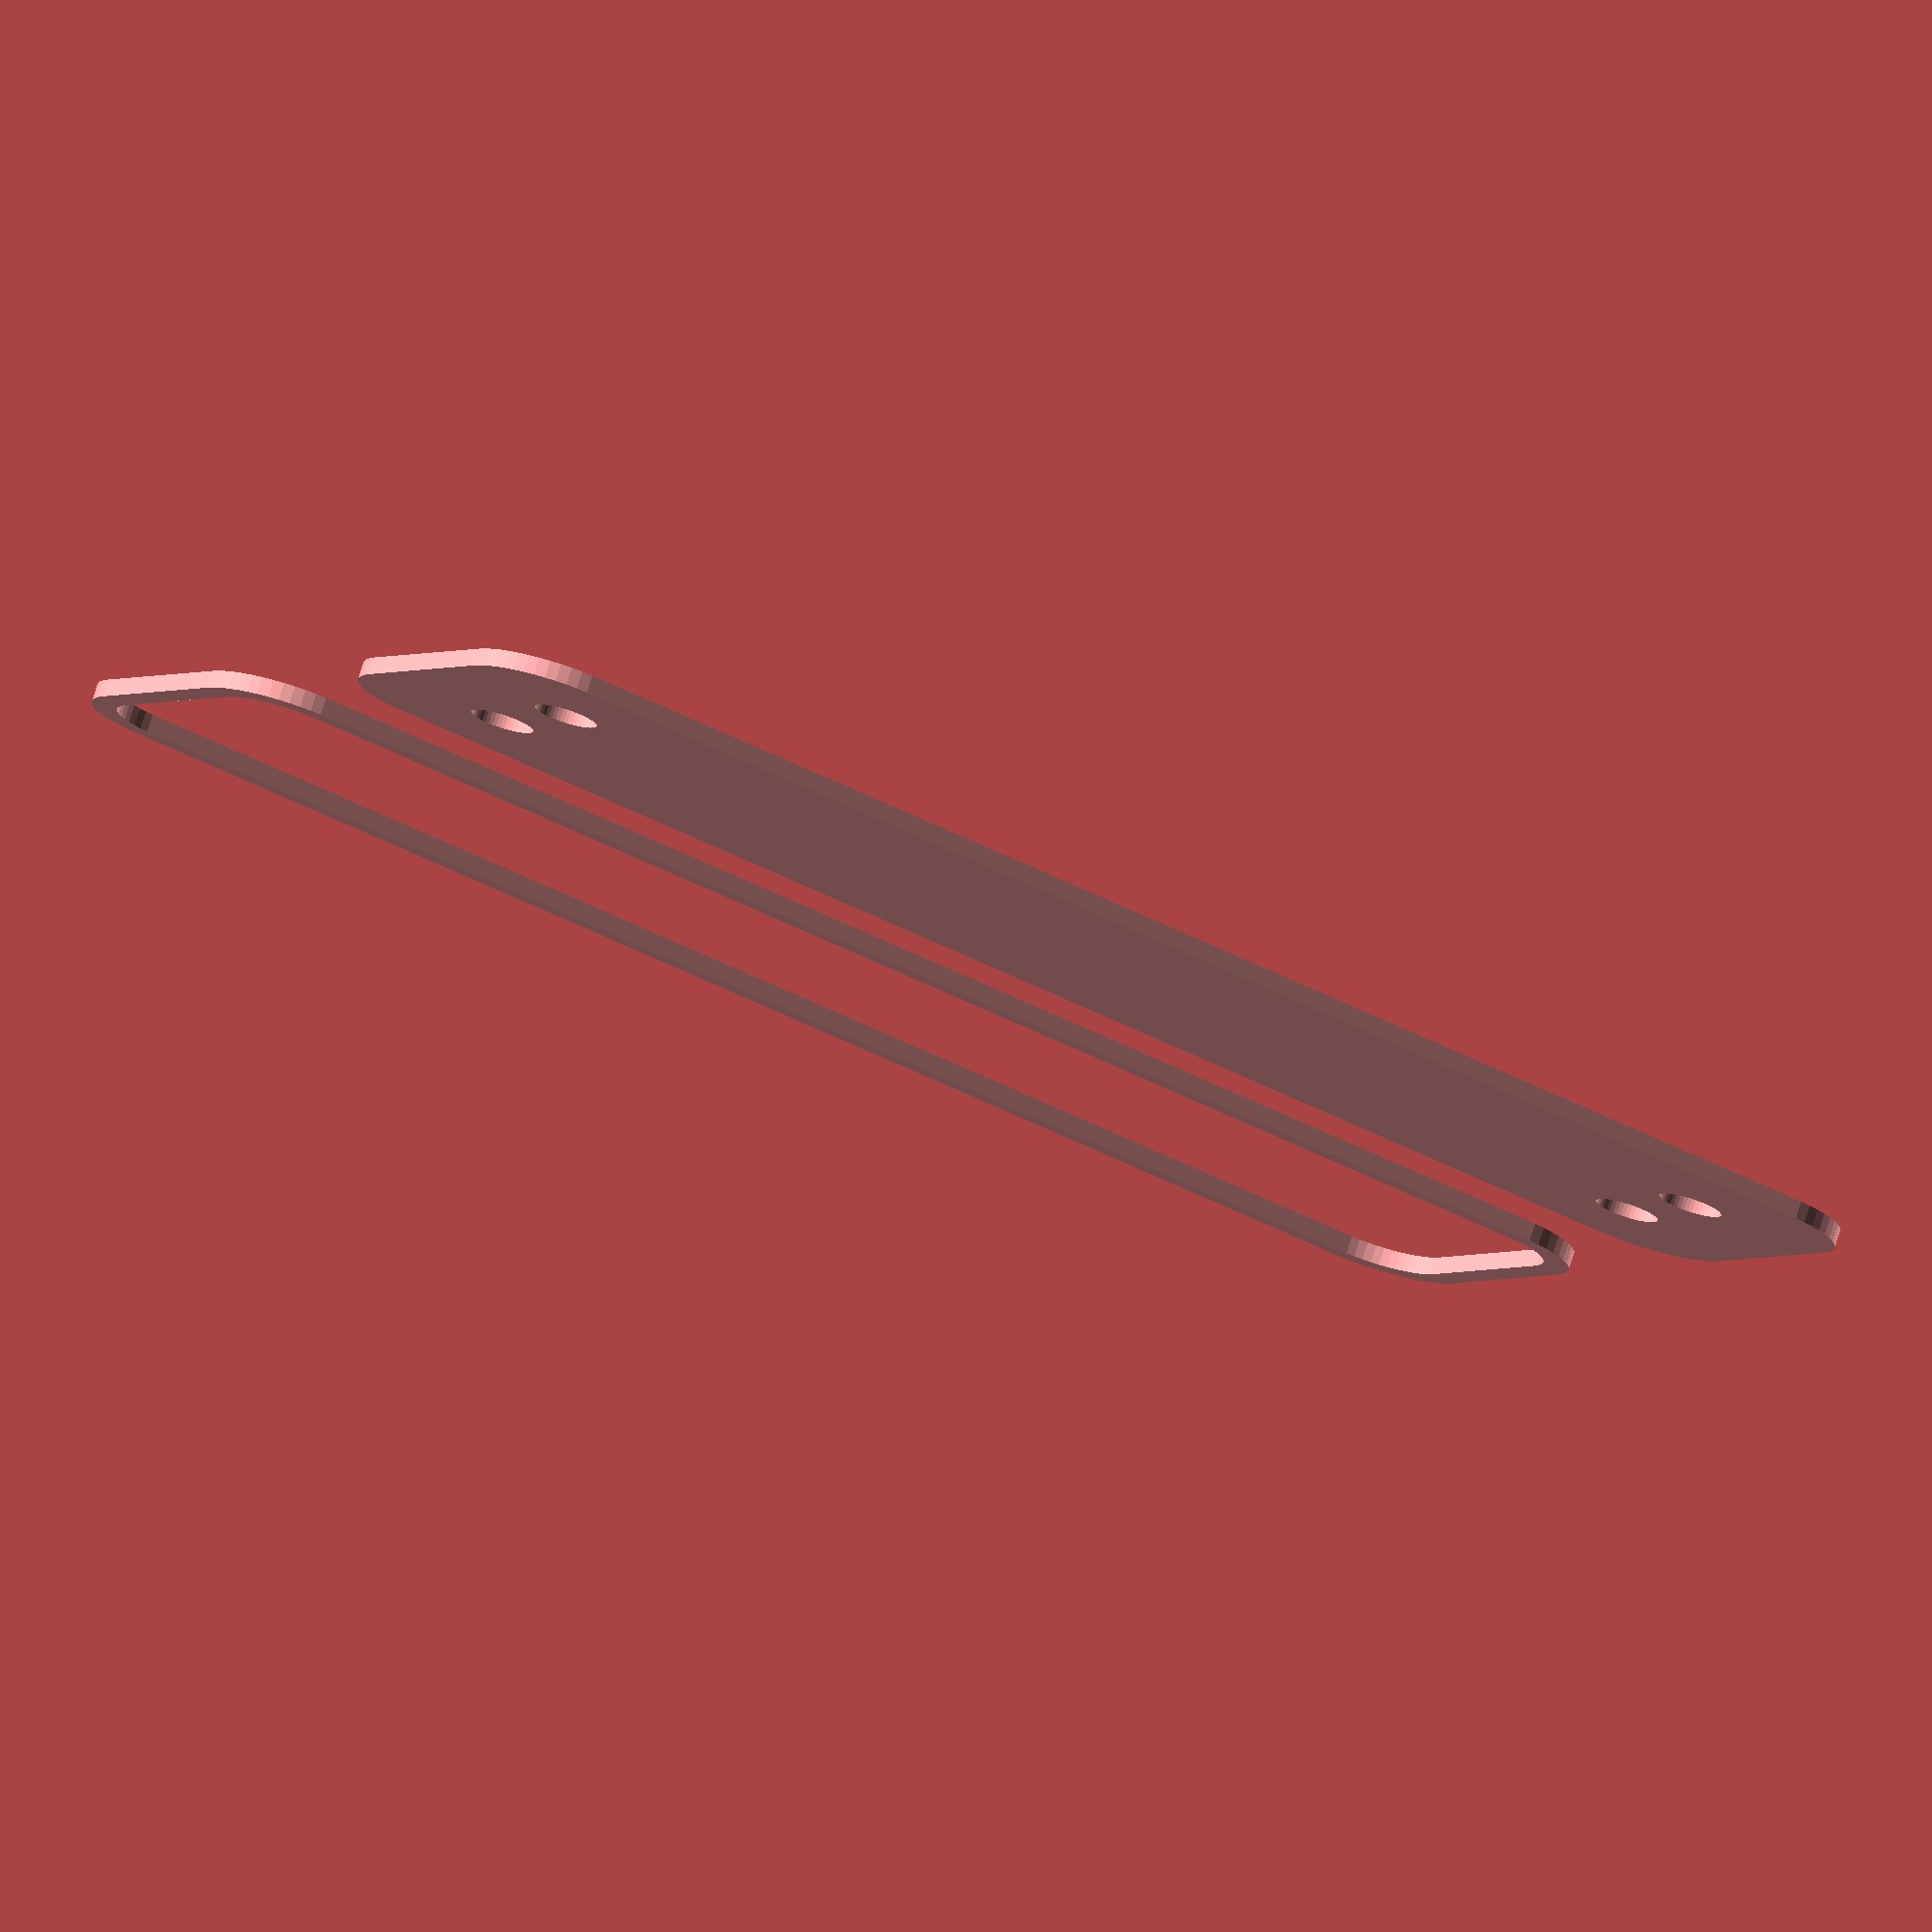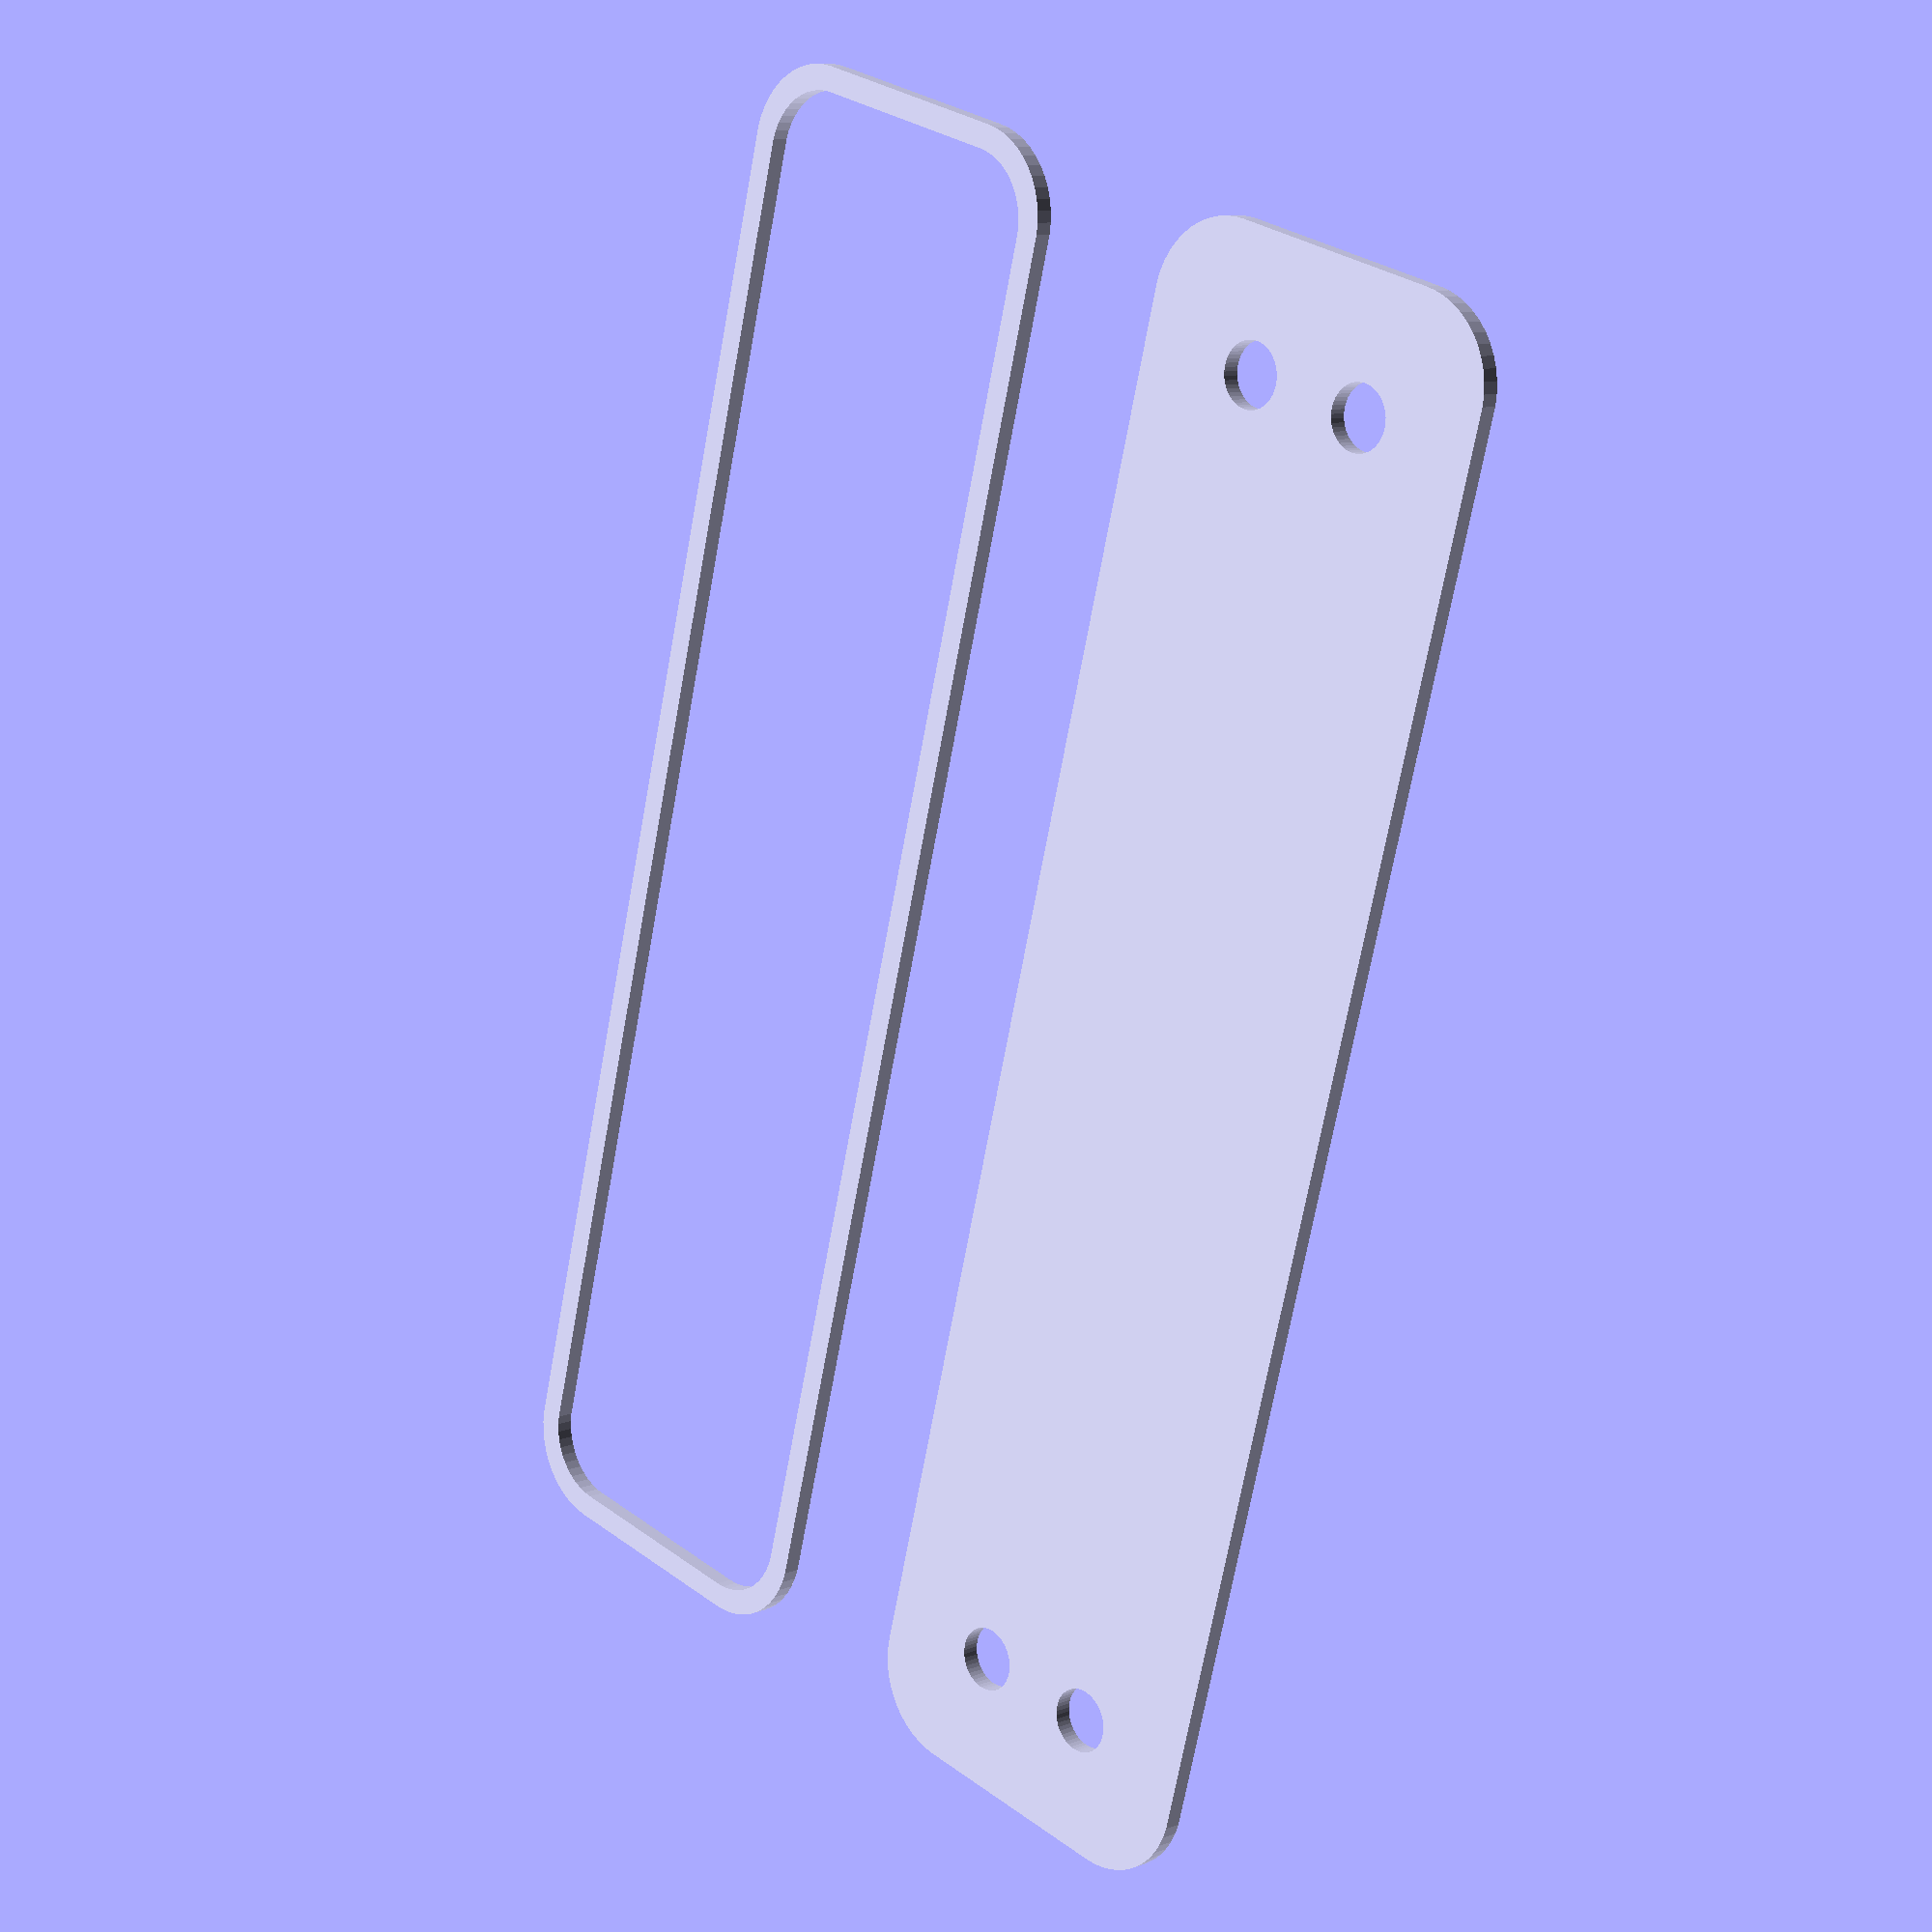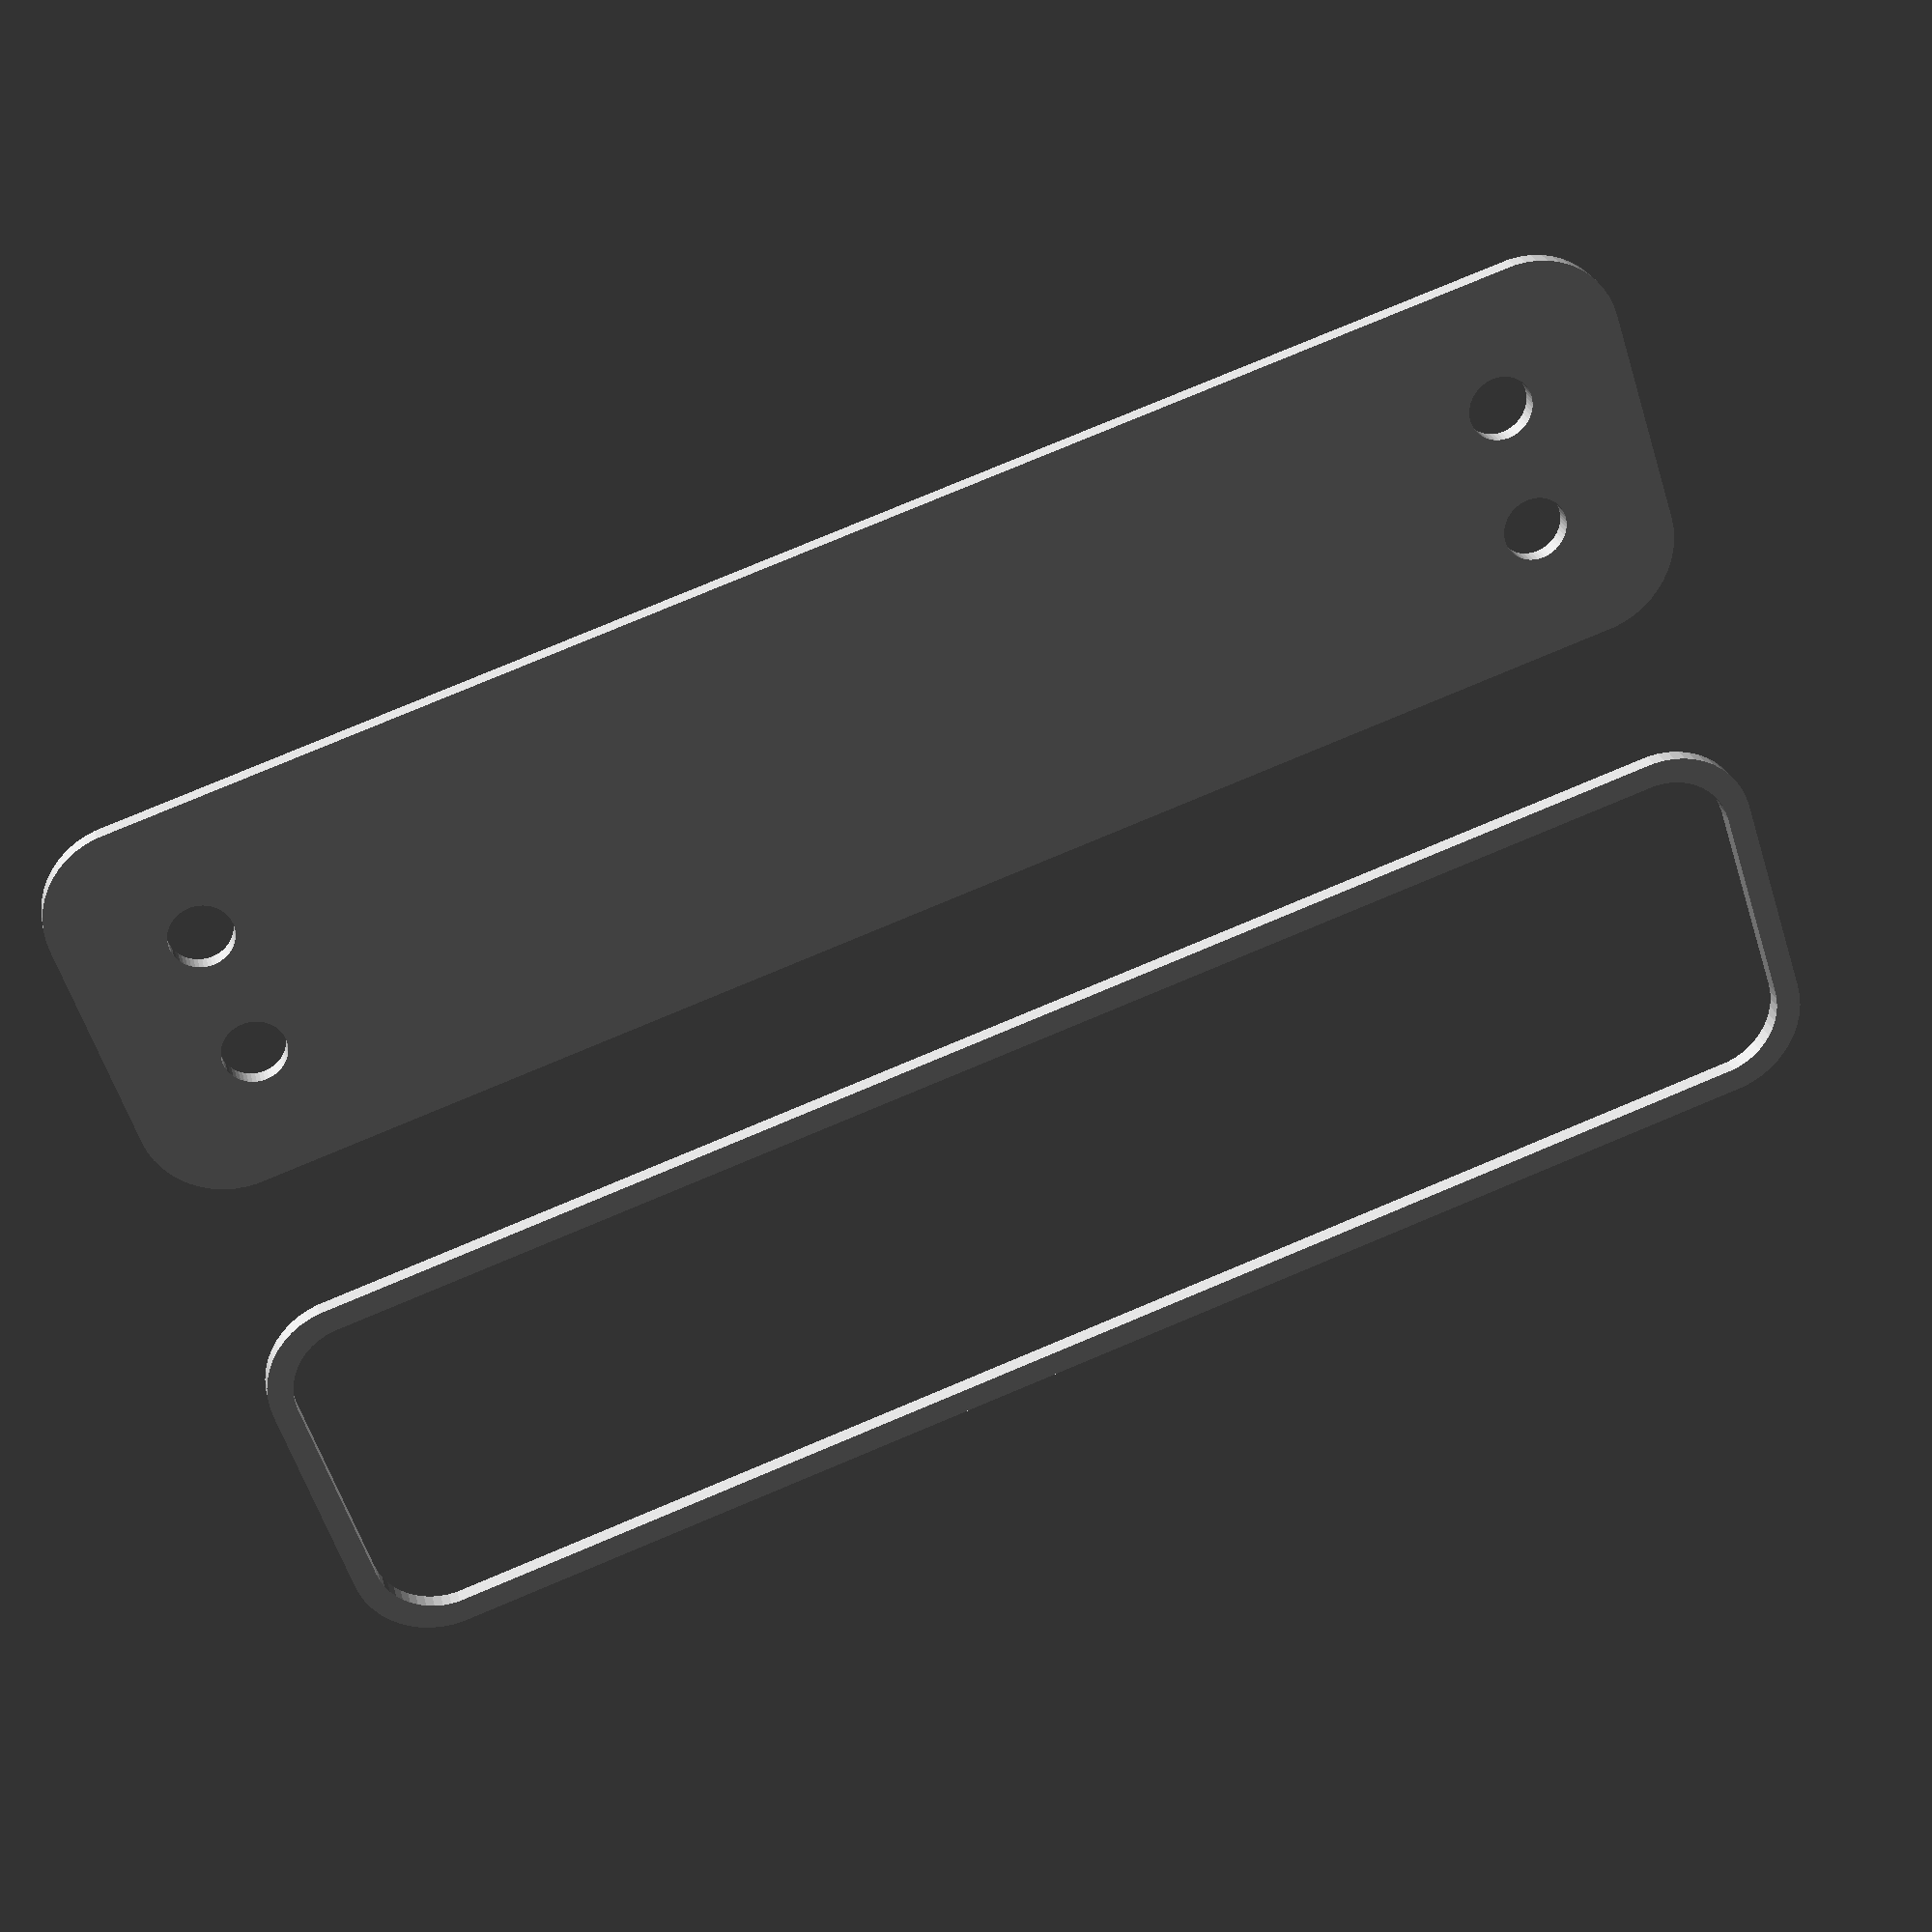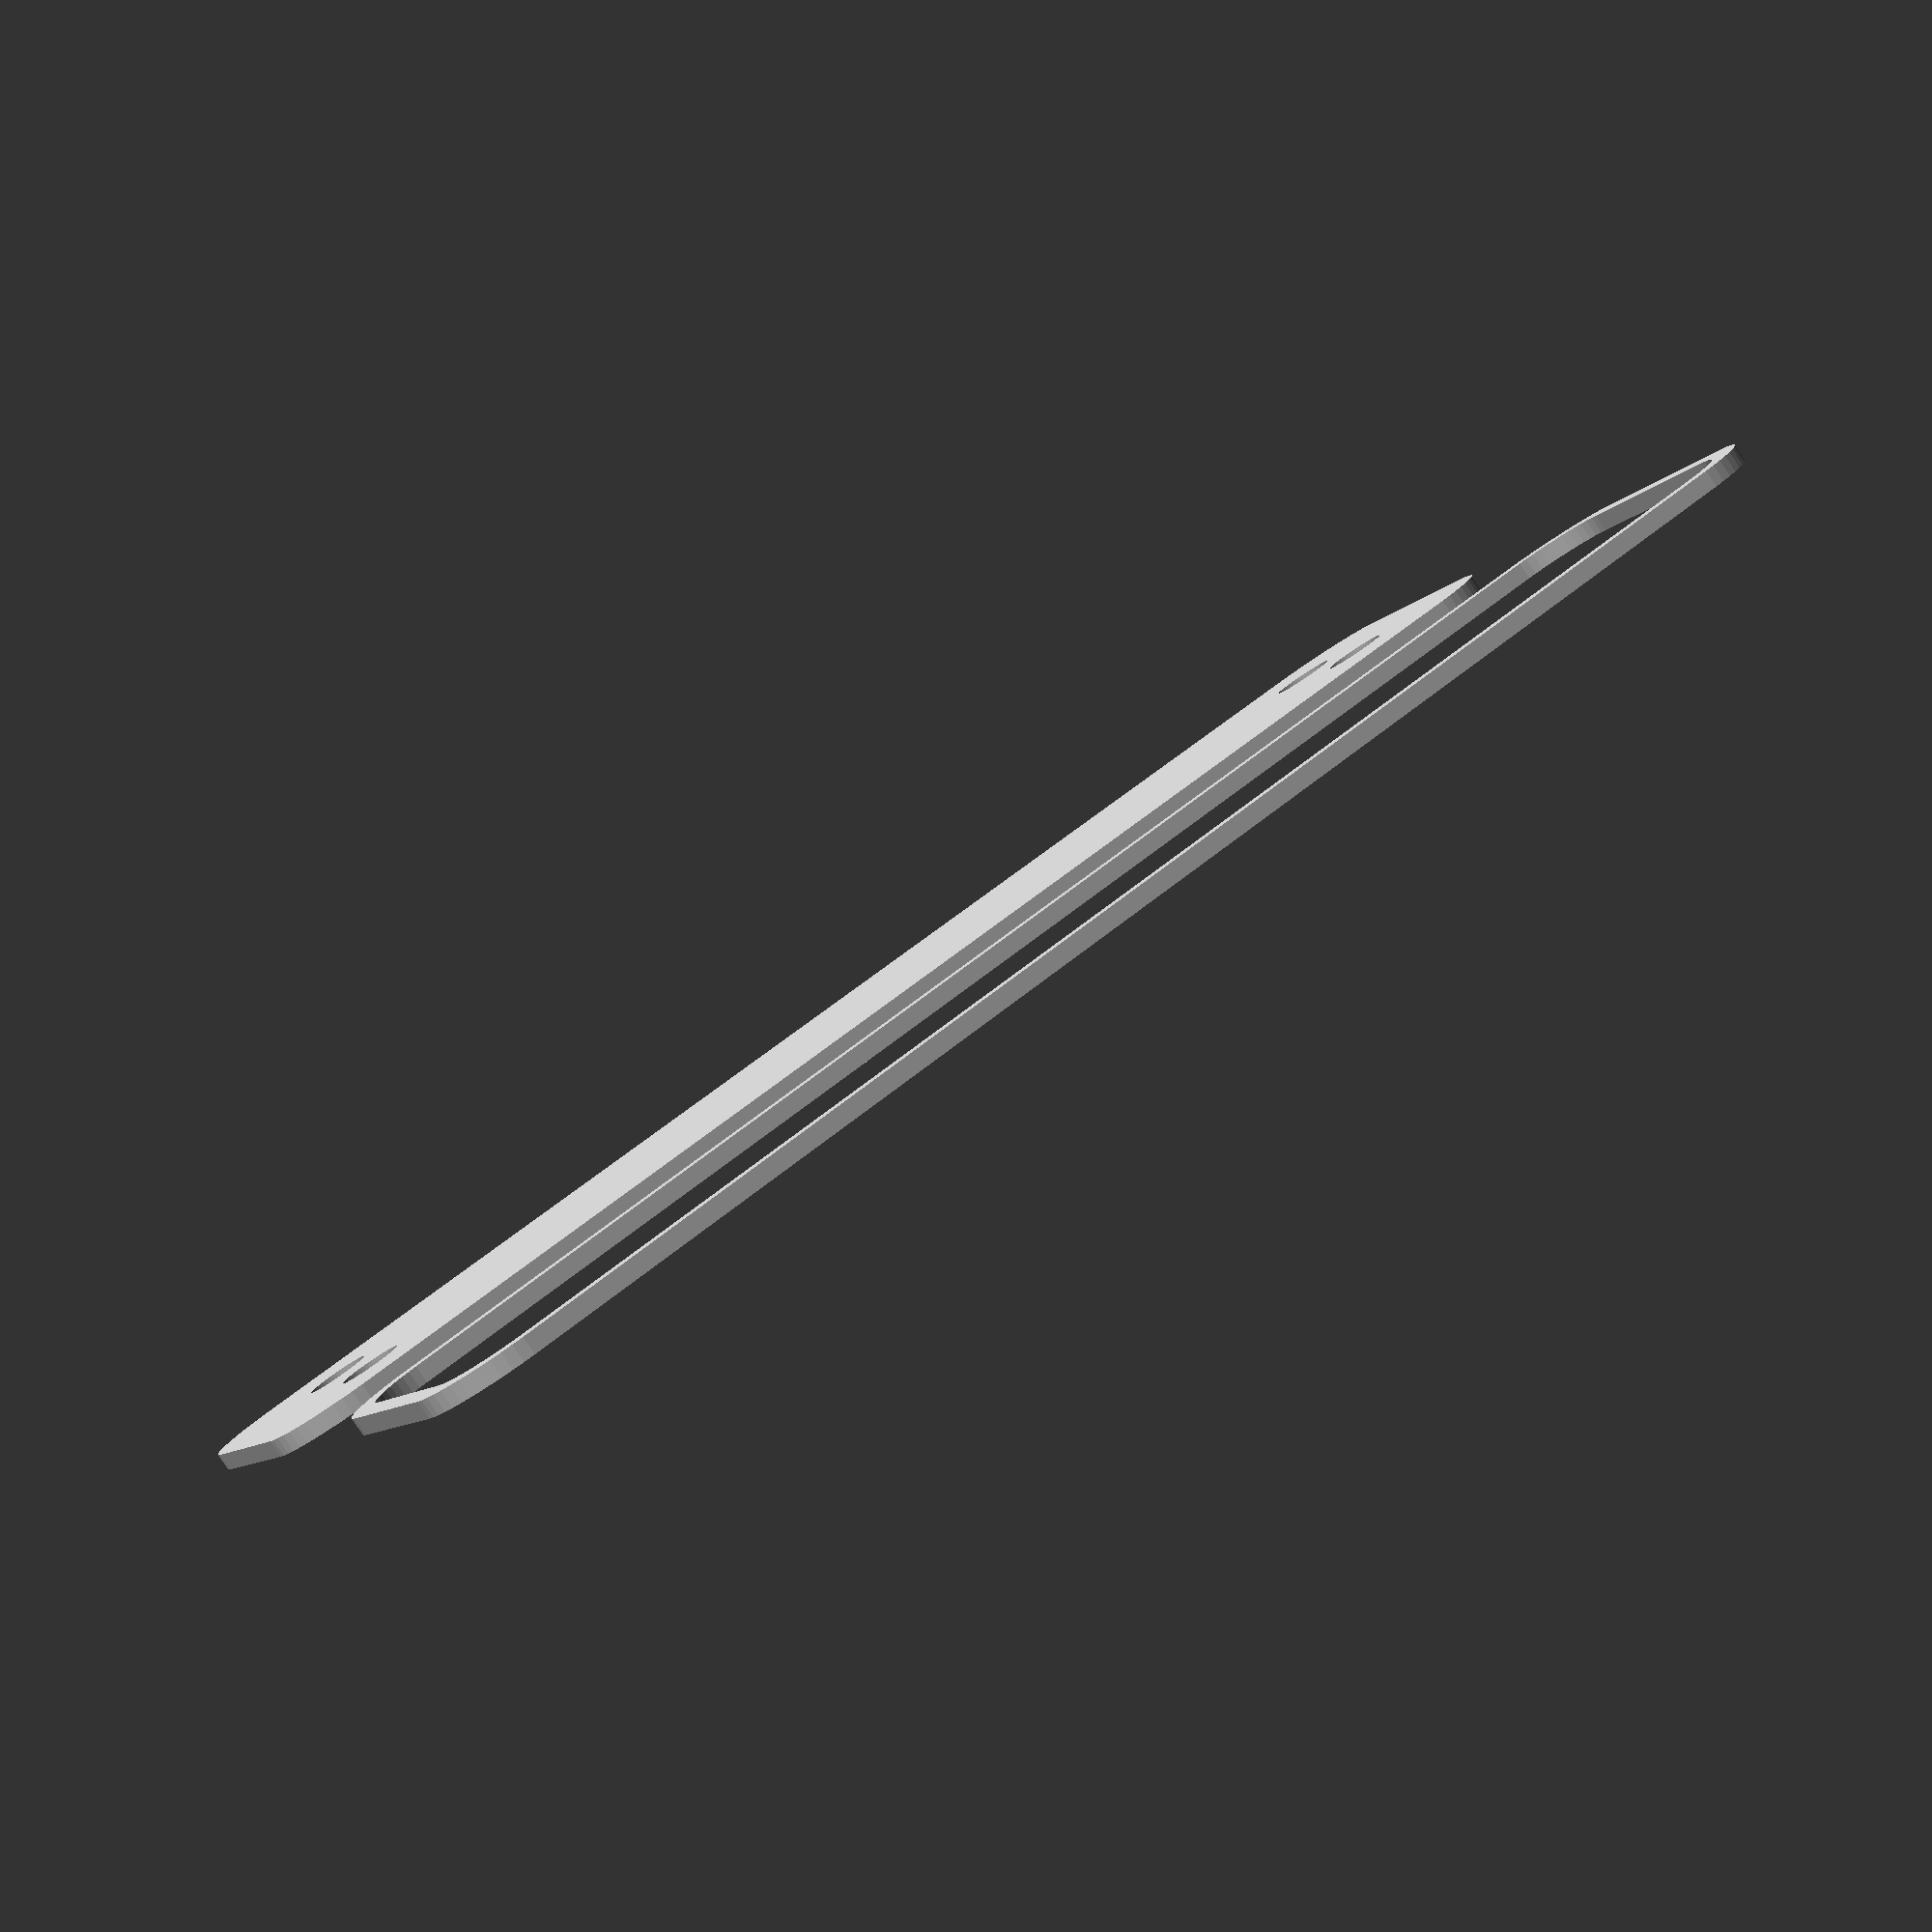
<openscad>
$fn = 50;


union() {
	translate(v = [0, 0.0000000000, 0]) {
		projection() {
			intersection() {
				translate(v = [-500, -500, -3.0000000000]) {
					cube(size = [1000, 1000, 0.1000000000]);
				}
				difference() {
					union() {
						hull() {
							translate(v = [-40.0000000000, 6.2500000000, 0]) {
								cylinder(h = 9, r = 5);
							}
							translate(v = [40.0000000000, 6.2500000000, 0]) {
								cylinder(h = 9, r = 5);
							}
							translate(v = [-40.0000000000, -6.2500000000, 0]) {
								cylinder(h = 9, r = 5);
							}
							translate(v = [40.0000000000, -6.2500000000, 0]) {
								cylinder(h = 9, r = 5);
							}
						}
					}
					union() {
						translate(v = [-37.5000000000, -3.7500000000, 1]) {
							rotate(a = [0, 0, 0]) {
								difference() {
									union() {
										cylinder(h = 3, r = 2.9000000000);
										translate(v = [0, 0, -10.0000000000]) {
											cylinder(h = 10, r = 1.5000000000);
										}
										translate(v = [0, 0, -10.0000000000]) {
											cylinder(h = 10, r = 1.8000000000);
										}
										translate(v = [0, 0, -10.0000000000]) {
											cylinder(h = 10, r = 1.5000000000);
										}
									}
									union();
								}
							}
						}
						translate(v = [37.5000000000, -3.7500000000, 1]) {
							rotate(a = [0, 0, 0]) {
								difference() {
									union() {
										cylinder(h = 3, r = 2.9000000000);
										translate(v = [0, 0, -10.0000000000]) {
											cylinder(h = 10, r = 1.5000000000);
										}
										translate(v = [0, 0, -10.0000000000]) {
											cylinder(h = 10, r = 1.8000000000);
										}
										translate(v = [0, 0, -10.0000000000]) {
											cylinder(h = 10, r = 1.5000000000);
										}
									}
									union();
								}
							}
						}
						translate(v = [-37.5000000000, 3.7500000000, 1]) {
							rotate(a = [0, 0, 0]) {
								difference() {
									union() {
										cylinder(h = 3, r = 2.9000000000);
										translate(v = [0, 0, -10.0000000000]) {
											cylinder(h = 10, r = 1.5000000000);
										}
										translate(v = [0, 0, -10.0000000000]) {
											cylinder(h = 10, r = 1.8000000000);
										}
										translate(v = [0, 0, -10.0000000000]) {
											cylinder(h = 10, r = 1.5000000000);
										}
									}
									union();
								}
							}
						}
						translate(v = [37.5000000000, 3.7500000000, 1]) {
							rotate(a = [0, 0, 0]) {
								difference() {
									union() {
										cylinder(h = 3, r = 2.9000000000);
										translate(v = [0, 0, -10.0000000000]) {
											cylinder(h = 10, r = 1.5000000000);
										}
										translate(v = [0, 0, -10.0000000000]) {
											cylinder(h = 10, r = 1.8000000000);
										}
										translate(v = [0, 0, -10.0000000000]) {
											cylinder(h = 10, r = 1.5000000000);
										}
									}
									union();
								}
							}
						}
						translate(v = [0, 0, 1]) {
							hull() {
								union() {
									translate(v = [-39.7500000000, 6.0000000000, 4.7500000000]) {
										cylinder(h = 19.5000000000, r = 4.7500000000);
									}
									translate(v = [-39.7500000000, 6.0000000000, 4.7500000000]) {
										sphere(r = 4.7500000000);
									}
									translate(v = [-39.7500000000, 6.0000000000, 24.2500000000]) {
										sphere(r = 4.7500000000);
									}
								}
								union() {
									translate(v = [39.7500000000, 6.0000000000, 4.7500000000]) {
										cylinder(h = 19.5000000000, r = 4.7500000000);
									}
									translate(v = [39.7500000000, 6.0000000000, 4.7500000000]) {
										sphere(r = 4.7500000000);
									}
									translate(v = [39.7500000000, 6.0000000000, 24.2500000000]) {
										sphere(r = 4.7500000000);
									}
								}
								union() {
									translate(v = [-39.7500000000, -6.0000000000, 4.7500000000]) {
										cylinder(h = 19.5000000000, r = 4.7500000000);
									}
									translate(v = [-39.7500000000, -6.0000000000, 4.7500000000]) {
										sphere(r = 4.7500000000);
									}
									translate(v = [-39.7500000000, -6.0000000000, 24.2500000000]) {
										sphere(r = 4.7500000000);
									}
								}
								union() {
									translate(v = [39.7500000000, -6.0000000000, 4.7500000000]) {
										cylinder(h = 19.5000000000, r = 4.7500000000);
									}
									translate(v = [39.7500000000, -6.0000000000, 4.7500000000]) {
										sphere(r = 4.7500000000);
									}
									translate(v = [39.7500000000, -6.0000000000, 24.2500000000]) {
										sphere(r = 4.7500000000);
									}
								}
							}
						}
					}
				}
			}
		}
	}
	translate(v = [0, 31.5000000000, 0]) {
		projection() {
			intersection() {
				translate(v = [-500, -500, 0.0000000000]) {
					cube(size = [1000, 1000, 0.1000000000]);
				}
				difference() {
					union() {
						hull() {
							translate(v = [-40.0000000000, 6.2500000000, 0]) {
								cylinder(h = 9, r = 5);
							}
							translate(v = [40.0000000000, 6.2500000000, 0]) {
								cylinder(h = 9, r = 5);
							}
							translate(v = [-40.0000000000, -6.2500000000, 0]) {
								cylinder(h = 9, r = 5);
							}
							translate(v = [40.0000000000, -6.2500000000, 0]) {
								cylinder(h = 9, r = 5);
							}
						}
					}
					union() {
						translate(v = [-37.5000000000, -3.7500000000, 1]) {
							rotate(a = [0, 0, 0]) {
								difference() {
									union() {
										cylinder(h = 3, r = 2.9000000000);
										translate(v = [0, 0, -10.0000000000]) {
											cylinder(h = 10, r = 1.5000000000);
										}
										translate(v = [0, 0, -10.0000000000]) {
											cylinder(h = 10, r = 1.8000000000);
										}
										translate(v = [0, 0, -10.0000000000]) {
											cylinder(h = 10, r = 1.5000000000);
										}
									}
									union();
								}
							}
						}
						translate(v = [37.5000000000, -3.7500000000, 1]) {
							rotate(a = [0, 0, 0]) {
								difference() {
									union() {
										cylinder(h = 3, r = 2.9000000000);
										translate(v = [0, 0, -10.0000000000]) {
											cylinder(h = 10, r = 1.5000000000);
										}
										translate(v = [0, 0, -10.0000000000]) {
											cylinder(h = 10, r = 1.8000000000);
										}
										translate(v = [0, 0, -10.0000000000]) {
											cylinder(h = 10, r = 1.5000000000);
										}
									}
									union();
								}
							}
						}
						translate(v = [-37.5000000000, 3.7500000000, 1]) {
							rotate(a = [0, 0, 0]) {
								difference() {
									union() {
										cylinder(h = 3, r = 2.9000000000);
										translate(v = [0, 0, -10.0000000000]) {
											cylinder(h = 10, r = 1.5000000000);
										}
										translate(v = [0, 0, -10.0000000000]) {
											cylinder(h = 10, r = 1.8000000000);
										}
										translate(v = [0, 0, -10.0000000000]) {
											cylinder(h = 10, r = 1.5000000000);
										}
									}
									union();
								}
							}
						}
						translate(v = [37.5000000000, 3.7500000000, 1]) {
							rotate(a = [0, 0, 0]) {
								difference() {
									union() {
										cylinder(h = 3, r = 2.9000000000);
										translate(v = [0, 0, -10.0000000000]) {
											cylinder(h = 10, r = 1.5000000000);
										}
										translate(v = [0, 0, -10.0000000000]) {
											cylinder(h = 10, r = 1.8000000000);
										}
										translate(v = [0, 0, -10.0000000000]) {
											cylinder(h = 10, r = 1.5000000000);
										}
									}
									union();
								}
							}
						}
						translate(v = [0, 0, 1]) {
							hull() {
								union() {
									translate(v = [-39.7500000000, 6.0000000000, 4.7500000000]) {
										cylinder(h = 19.5000000000, r = 4.7500000000);
									}
									translate(v = [-39.7500000000, 6.0000000000, 4.7500000000]) {
										sphere(r = 4.7500000000);
									}
									translate(v = [-39.7500000000, 6.0000000000, 24.2500000000]) {
										sphere(r = 4.7500000000);
									}
								}
								union() {
									translate(v = [39.7500000000, 6.0000000000, 4.7500000000]) {
										cylinder(h = 19.5000000000, r = 4.7500000000);
									}
									translate(v = [39.7500000000, 6.0000000000, 4.7500000000]) {
										sphere(r = 4.7500000000);
									}
									translate(v = [39.7500000000, 6.0000000000, 24.2500000000]) {
										sphere(r = 4.7500000000);
									}
								}
								union() {
									translate(v = [-39.7500000000, -6.0000000000, 4.7500000000]) {
										cylinder(h = 19.5000000000, r = 4.7500000000);
									}
									translate(v = [-39.7500000000, -6.0000000000, 4.7500000000]) {
										sphere(r = 4.7500000000);
									}
									translate(v = [-39.7500000000, -6.0000000000, 24.2500000000]) {
										sphere(r = 4.7500000000);
									}
								}
								union() {
									translate(v = [39.7500000000, -6.0000000000, 4.7500000000]) {
										cylinder(h = 19.5000000000, r = 4.7500000000);
									}
									translate(v = [39.7500000000, -6.0000000000, 4.7500000000]) {
										sphere(r = 4.7500000000);
									}
									translate(v = [39.7500000000, -6.0000000000, 24.2500000000]) {
										sphere(r = 4.7500000000);
									}
								}
							}
						}
					}
				}
			}
		}
	}
	translate(v = [0, 63.0000000000, 0]) {
		projection() {
			intersection() {
				translate(v = [-500, -500, 3.0000000000]) {
					cube(size = [1000, 1000, 0.1000000000]);
				}
				difference() {
					union() {
						hull() {
							translate(v = [-40.0000000000, 6.2500000000, 0]) {
								cylinder(h = 9, r = 5);
							}
							translate(v = [40.0000000000, 6.2500000000, 0]) {
								cylinder(h = 9, r = 5);
							}
							translate(v = [-40.0000000000, -6.2500000000, 0]) {
								cylinder(h = 9, r = 5);
							}
							translate(v = [40.0000000000, -6.2500000000, 0]) {
								cylinder(h = 9, r = 5);
							}
						}
					}
					union() {
						translate(v = [-37.5000000000, -3.7500000000, 1]) {
							rotate(a = [0, 0, 0]) {
								difference() {
									union() {
										cylinder(h = 3, r = 2.9000000000);
										translate(v = [0, 0, -10.0000000000]) {
											cylinder(h = 10, r = 1.5000000000);
										}
										translate(v = [0, 0, -10.0000000000]) {
											cylinder(h = 10, r = 1.8000000000);
										}
										translate(v = [0, 0, -10.0000000000]) {
											cylinder(h = 10, r = 1.5000000000);
										}
									}
									union();
								}
							}
						}
						translate(v = [37.5000000000, -3.7500000000, 1]) {
							rotate(a = [0, 0, 0]) {
								difference() {
									union() {
										cylinder(h = 3, r = 2.9000000000);
										translate(v = [0, 0, -10.0000000000]) {
											cylinder(h = 10, r = 1.5000000000);
										}
										translate(v = [0, 0, -10.0000000000]) {
											cylinder(h = 10, r = 1.8000000000);
										}
										translate(v = [0, 0, -10.0000000000]) {
											cylinder(h = 10, r = 1.5000000000);
										}
									}
									union();
								}
							}
						}
						translate(v = [-37.5000000000, 3.7500000000, 1]) {
							rotate(a = [0, 0, 0]) {
								difference() {
									union() {
										cylinder(h = 3, r = 2.9000000000);
										translate(v = [0, 0, -10.0000000000]) {
											cylinder(h = 10, r = 1.5000000000);
										}
										translate(v = [0, 0, -10.0000000000]) {
											cylinder(h = 10, r = 1.8000000000);
										}
										translate(v = [0, 0, -10.0000000000]) {
											cylinder(h = 10, r = 1.5000000000);
										}
									}
									union();
								}
							}
						}
						translate(v = [37.5000000000, 3.7500000000, 1]) {
							rotate(a = [0, 0, 0]) {
								difference() {
									union() {
										cylinder(h = 3, r = 2.9000000000);
										translate(v = [0, 0, -10.0000000000]) {
											cylinder(h = 10, r = 1.5000000000);
										}
										translate(v = [0, 0, -10.0000000000]) {
											cylinder(h = 10, r = 1.8000000000);
										}
										translate(v = [0, 0, -10.0000000000]) {
											cylinder(h = 10, r = 1.5000000000);
										}
									}
									union();
								}
							}
						}
						translate(v = [0, 0, 1]) {
							hull() {
								union() {
									translate(v = [-39.7500000000, 6.0000000000, 4.7500000000]) {
										cylinder(h = 19.5000000000, r = 4.7500000000);
									}
									translate(v = [-39.7500000000, 6.0000000000, 4.7500000000]) {
										sphere(r = 4.7500000000);
									}
									translate(v = [-39.7500000000, 6.0000000000, 24.2500000000]) {
										sphere(r = 4.7500000000);
									}
								}
								union() {
									translate(v = [39.7500000000, 6.0000000000, 4.7500000000]) {
										cylinder(h = 19.5000000000, r = 4.7500000000);
									}
									translate(v = [39.7500000000, 6.0000000000, 4.7500000000]) {
										sphere(r = 4.7500000000);
									}
									translate(v = [39.7500000000, 6.0000000000, 24.2500000000]) {
										sphere(r = 4.7500000000);
									}
								}
								union() {
									translate(v = [-39.7500000000, -6.0000000000, 4.7500000000]) {
										cylinder(h = 19.5000000000, r = 4.7500000000);
									}
									translate(v = [-39.7500000000, -6.0000000000, 4.7500000000]) {
										sphere(r = 4.7500000000);
									}
									translate(v = [-39.7500000000, -6.0000000000, 24.2500000000]) {
										sphere(r = 4.7500000000);
									}
								}
								union() {
									translate(v = [39.7500000000, -6.0000000000, 4.7500000000]) {
										cylinder(h = 19.5000000000, r = 4.7500000000);
									}
									translate(v = [39.7500000000, -6.0000000000, 4.7500000000]) {
										sphere(r = 4.7500000000);
									}
									translate(v = [39.7500000000, -6.0000000000, 24.2500000000]) {
										sphere(r = 4.7500000000);
									}
								}
							}
						}
					}
				}
			}
		}
	}
}
</openscad>
<views>
elev=102.2 azim=29.4 roll=162.4 proj=o view=solid
elev=170.3 azim=104.6 roll=135.0 proj=p view=solid
elev=333.9 azim=161.8 roll=346.3 proj=p view=solid
elev=264.4 azim=334.6 roll=146.0 proj=p view=solid
</views>
